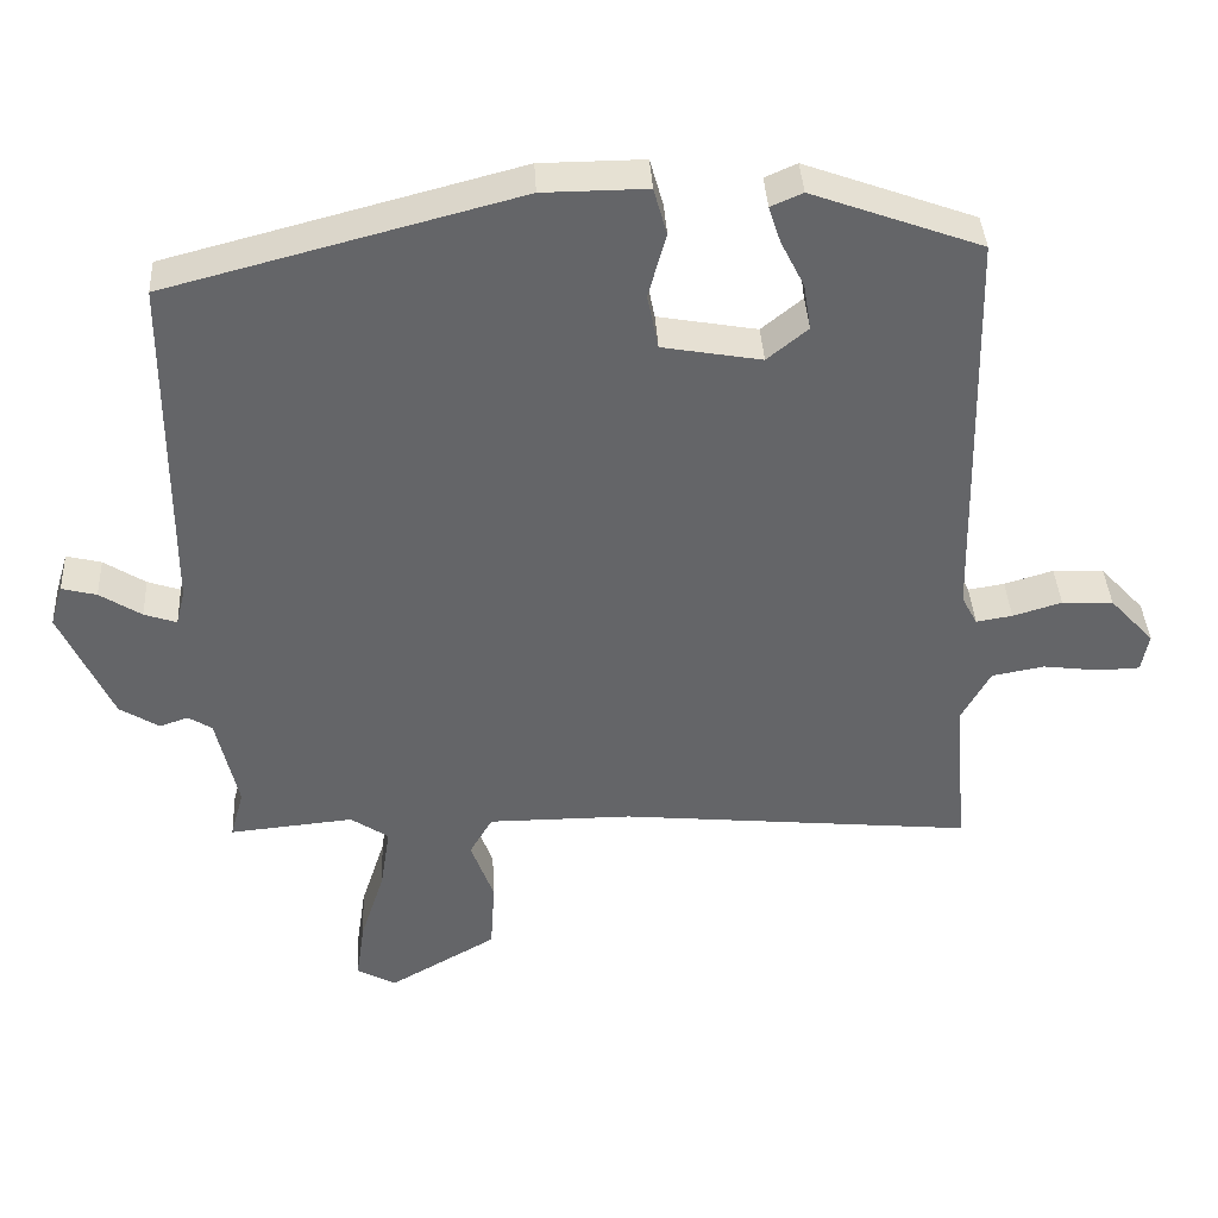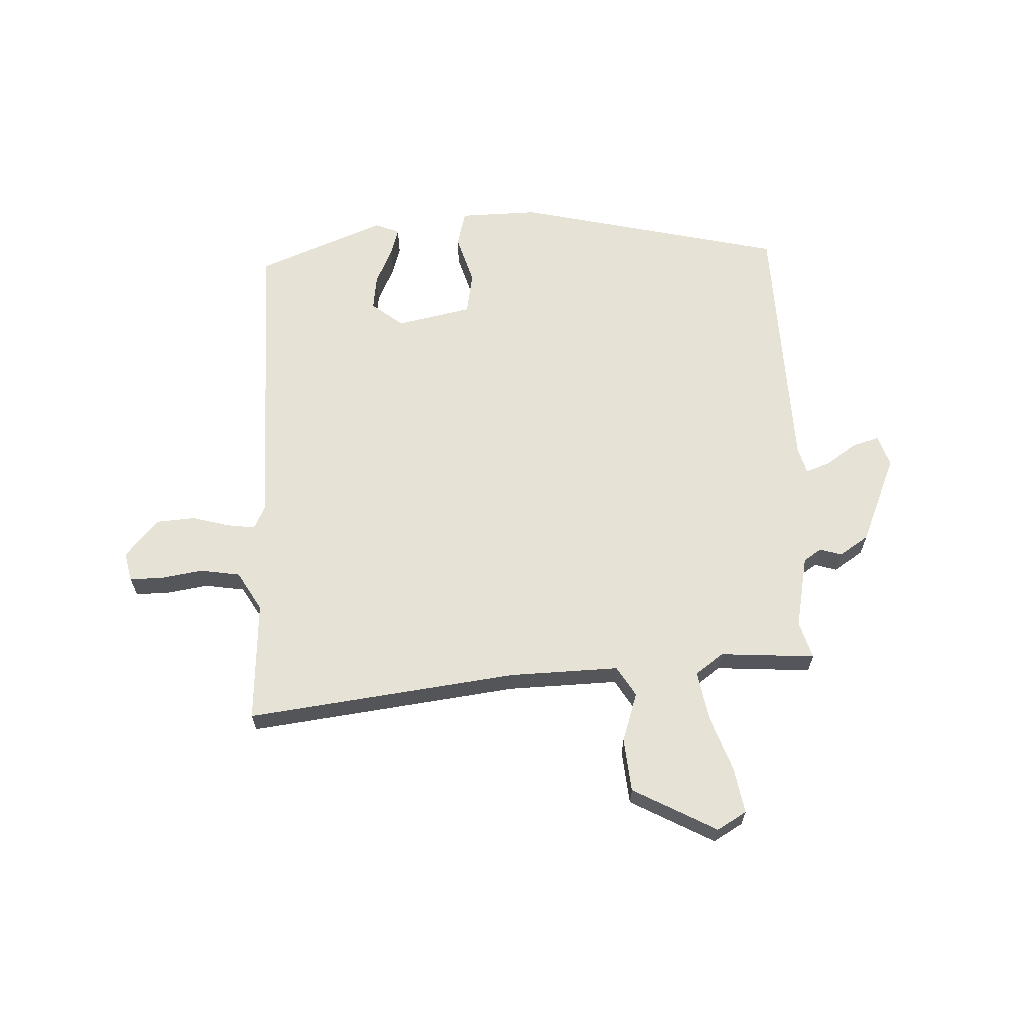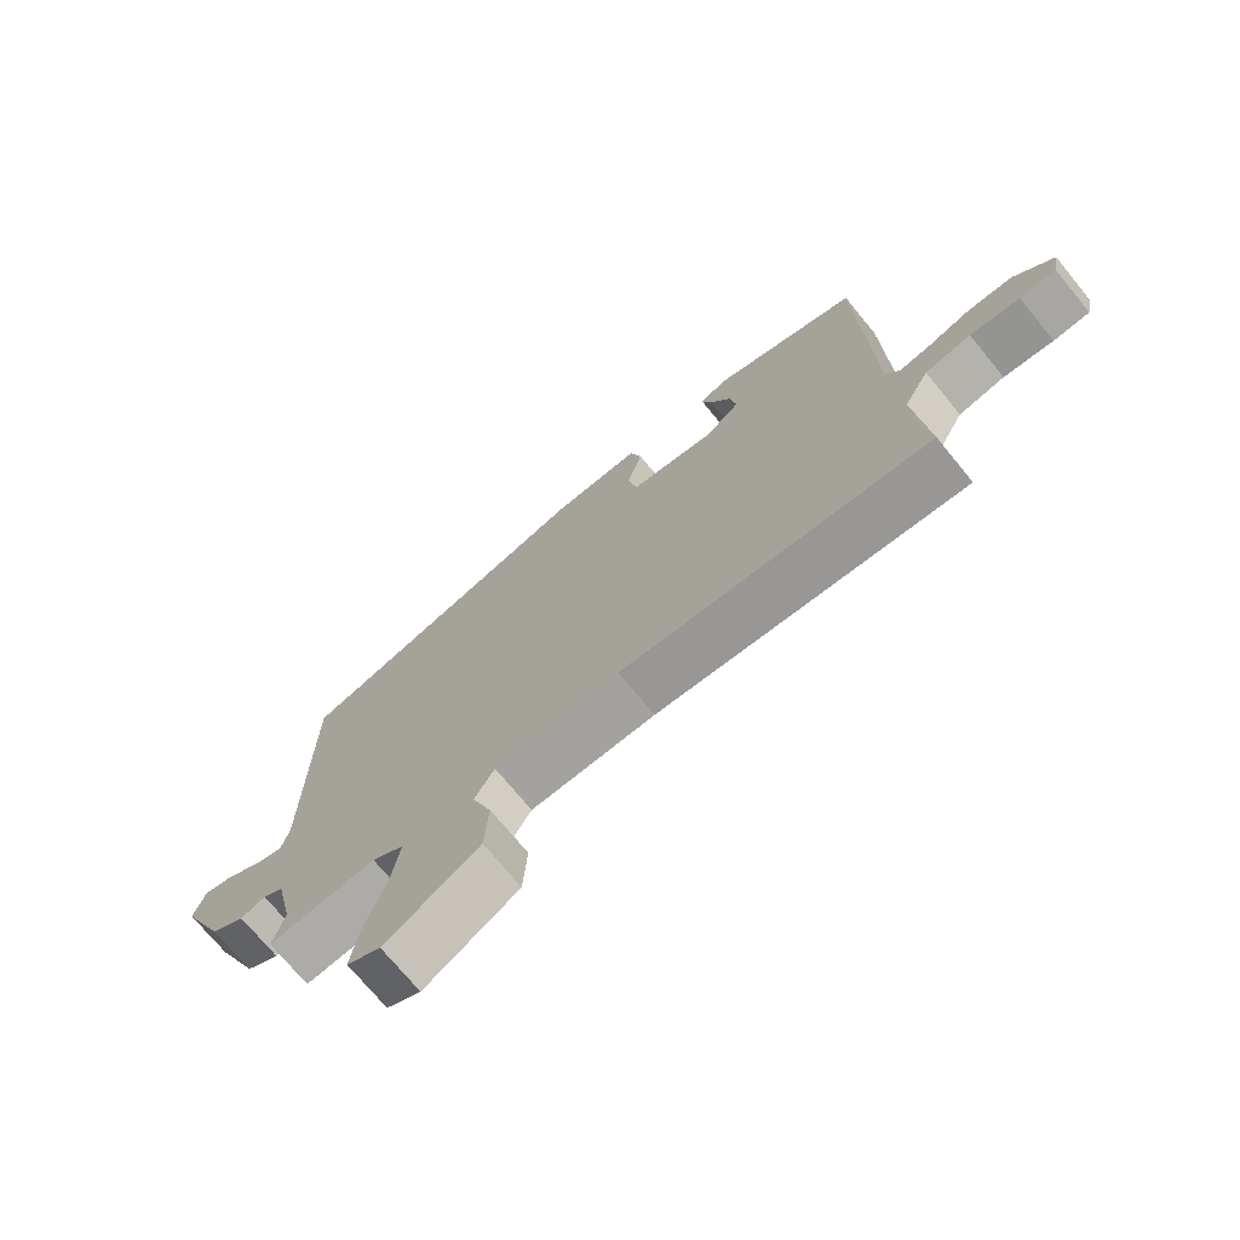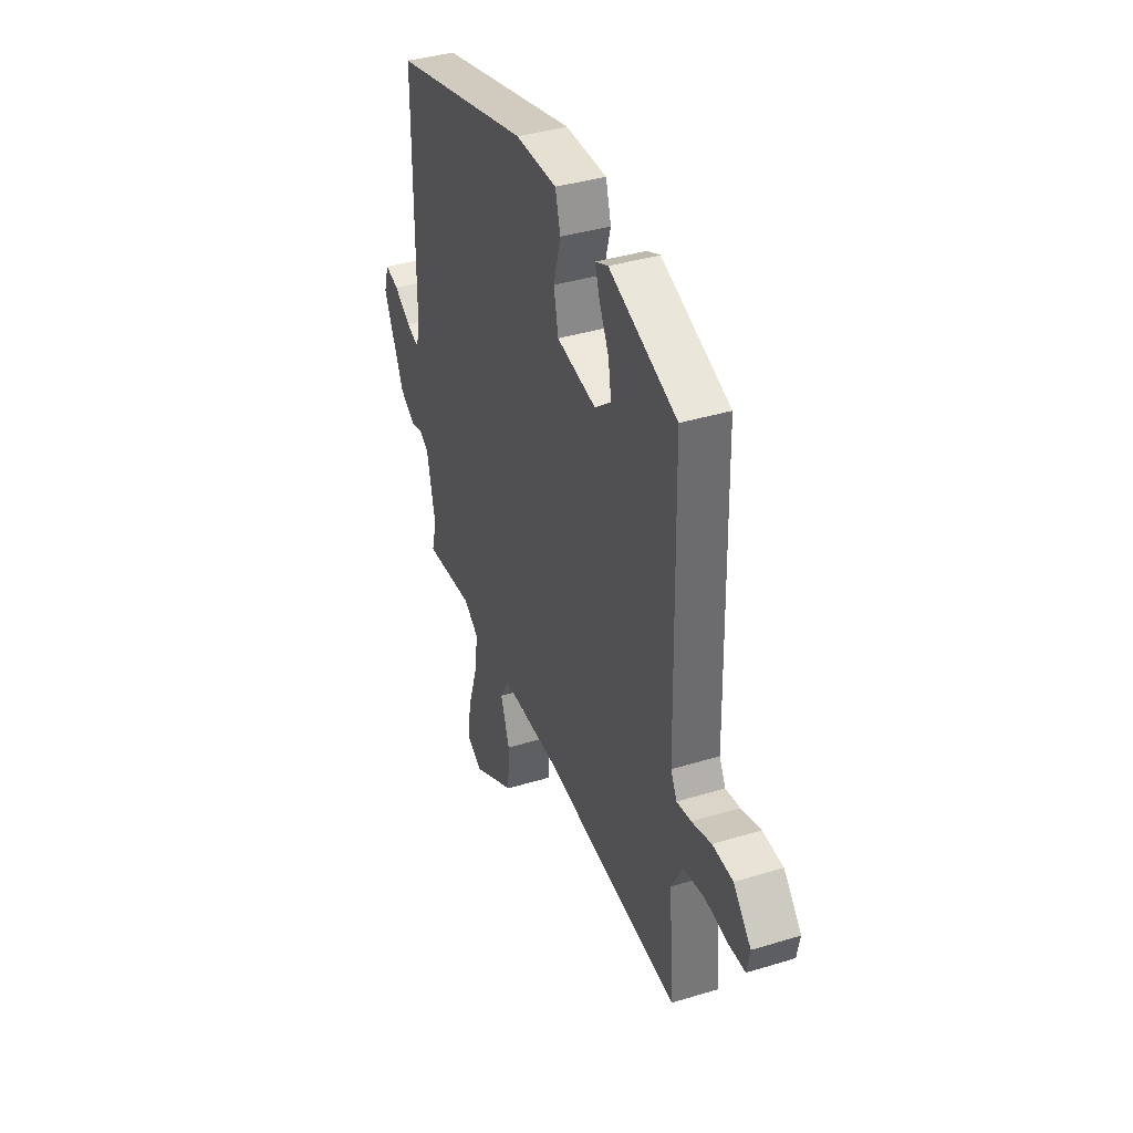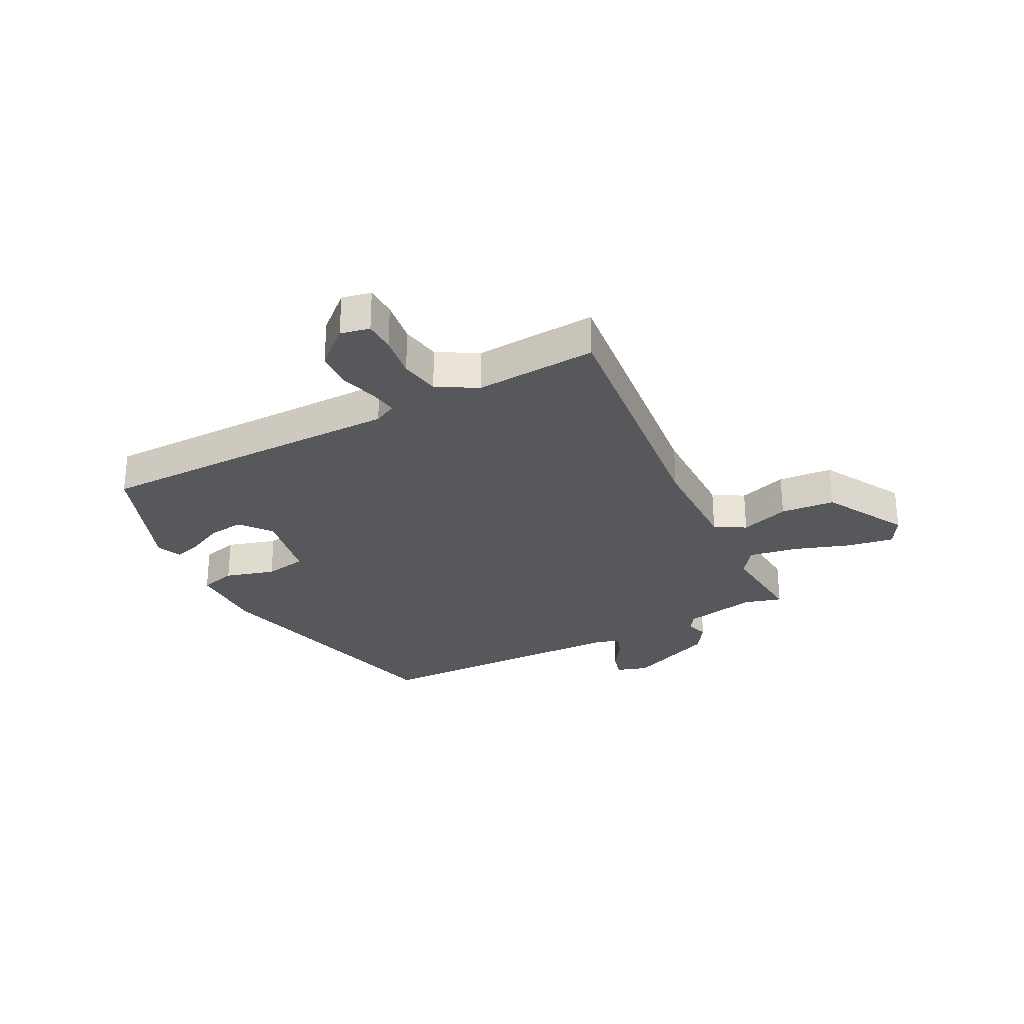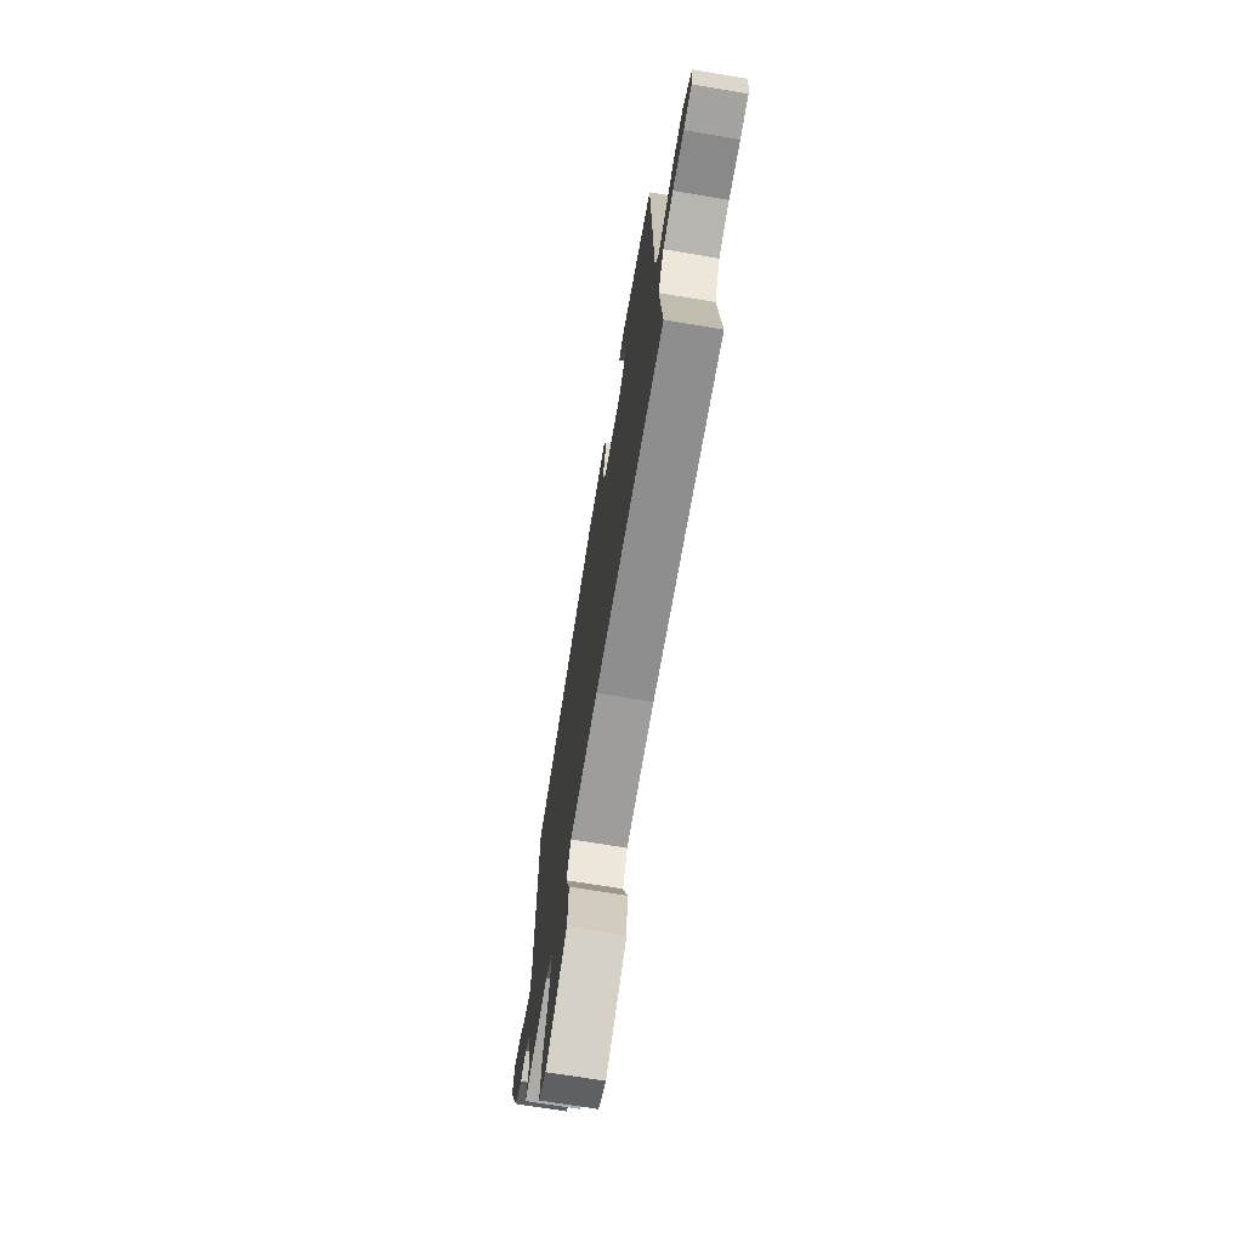
<metadata>
{"format":"obj","ext":"obj","renderer":"f3d","projection":"perspective","resolution":1024,"background":"white","views":[{"elev":38.8,"azim":-3.1,"up":"+Z"},{"elev":63.9,"azim":176.0,"up":"+Y"},{"elev":-72.6,"azim":39.4,"up":"+Z"},{"elev":38.8,"azim":69.0,"up":"+Z"},{"elev":-27.9,"azim":116.5,"up":"+Y"},{"elev":-70.7,"azim":80.6,"up":"+Z"}]}
</metadata>
<code>
v 0.503 0.07 0.442
v 0.515 0.07 -0.11
v 0.536 0.07 -0.15
v 0.585 0.07 -0.142
v 0.651 0.07 -0.122
v 0.72 0.07 -0.125
v 0.78 0.07 -0.19
v 0.77 0.07 -0.242
v 0.714 0.07 -0.244
v 0.637 0.07 -0.234
v 0.566 0.07 -0.247
v 0.527 0.07 -0.318
v 0.545 0.07 -0.533
v 0.066 0.07 -0.486
v -0.129 0.07 -0.486
v -0.16 0.07 -0.54
v -0.129 0.07 -0.626
v -0.135 0.07 -0.722
v -0.281 0.07 -0.806
v -0.334 0.07 -0.777
v -0.322 0.07 -0.695
v -0.289 0.07 -0.593
v -0.276 0.07 -0.507
v -0.327 0.07 -0.472
v -0.495 0.07 -0.488
v -0.477 0.07 -0.421
v -0.506 0.07 -0.292
v -0.538 0.07 -0.272
v -0.577 0.07 -0.285
v -0.63 0.07 -0.252
v -0.7 0.07 -0.097
v -0.683 0.07 -0.041
v -0.636 0.07 -0.053
v -0.58 0.07 -0.089
v -0.536 0.07 -0.104
v -0.524 0.07 -0.056
v -0.522 0.07 0.412
v -0.049 0.07 0.536
v 0.091 0.07 0.537
v 0.109 0.07 0.473
v 0.085 0.07 0.385
v 0.1 0.07 0.31
v 0.234 0.07 0.286
v 0.289 0.07 0.331
v 0.279 0.07 0.394
v 0.247 0.07 0.458
v 0.231 0.07 0.507
v 0.274 0.07 0.526
v 0.503 0 0.442
v 0.515 0 -0.11
v 0.536 0 -0.15
v 0.585 0 -0.142
v 0.651 0 -0.122
v 0.72 0 -0.125
v 0.78 0 -0.19
v 0.77 0 -0.242
v 0.714 0 -0.244
v 0.637 0 -0.234
v 0.566 0 -0.247
v 0.527 0 -0.318
v 0.545 0 -0.533
v 0.066 0 -0.486
v -0.129 0 -0.486
v -0.16 0 -0.54
v -0.129 0 -0.626
v -0.135 0 -0.722
v -0.281 0 -0.806
v -0.334 0 -0.777
v -0.322 0 -0.695
v -0.289 0 -0.593
v -0.276 0 -0.507
v -0.327 0 -0.472
v -0.495 0 -0.488
v -0.477 0 -0.421
v -0.506 0 -0.292
v -0.538 0 -0.272
v -0.577 0 -0.285
v -0.63 0 -0.252
v -0.7 0 -0.097
v -0.683 0 -0.041
v -0.636 0 -0.053
v -0.58 0 -0.089
v -0.536 0 -0.104
v -0.524 0 -0.056
v -0.522 0 0.412
v -0.049 0 0.536
v 0.091 0 0.537
v 0.109 0 0.473
v 0.085 0 0.385
v 0.1 0 0.31
v 0.234 0 0.286
v 0.289 0 0.331
v 0.279 0 0.394
v 0.247 0 0.458
v 0.231 0 0.507
v 0.274 0 0.526
f 45 46 47 48
f 44 45 48 1
f 43 44 1 2
f 42 43 2 3
f 38 39 40 41
f 36 37 38 41
f 35 36 41 42
f 31 32 33 34
f 31 34 35
f 28 29 30 31
f 27 28 31 35
f 26 27 35 42
f 24 25 26 42
f 19 20 21 22
f 19 22 23
f 16 17 18 19
f 16 19 23
f 15 16 23 24
f 12 13 14
f 11 12 14 15
f 7 8 9 10
f 7 10 11
f 4 5 6 7
f 3 4 7 11
f 15 24 42
f 3 11 15 42
f 96 95 94 93
f 49 96 93 92
f 50 49 92 91
f 51 50 91 90
f 89 88 87 86
f 89 86 85 84
f 90 89 84 83
f 82 81 80 79
f 83 82 79
f 79 78 77 76
f 83 79 76 75
f 90 83 75 74
f 90 74 73 72
f 70 69 68 67
f 71 70 67
f 67 66 65 64
f 71 67 64
f 72 71 64 63
f 62 61 60
f 63 62 60 59
f 58 57 56 55
f 59 58 55
f 55 54 53 52
f 59 55 52 51
f 90 72 63
f 90 63 59 51
f 1 49 50 2
f 2 50 51 3
f 3 51 52 4
f 4 52 53 5
f 5 53 54 6
f 6 54 55 7
f 7 55 56 8
f 8 56 57 9
f 9 57 58 10
f 10 58 59 11
f 11 59 60 12
f 12 60 61 13
f 13 61 62 14
f 14 62 63 15
f 15 63 64 16
f 16 64 65 17
f 17 65 66 18
f 18 66 67 19
f 19 67 68 20
f 20 68 69 21
f 21 69 70 22
f 22 70 71 23
f 23 71 72 24
f 24 72 73 25
f 25 73 74 26
f 26 74 75 27
f 27 75 76 28
f 28 76 77 29
f 29 77 78 30
f 30 78 79 31
f 31 79 80 32
f 32 80 81 33
f 33 81 82 34
f 34 82 83 35
f 35 83 84 36
f 36 84 85 37
f 37 85 86 38
f 38 86 87 39
f 39 87 88 40
f 40 88 89 41
f 41 89 90 42
f 42 90 91 43
f 43 91 92 44
f 44 92 93 45
f 45 93 94 46
f 46 94 95 47
f 47 95 96 48
f 48 96 49 1

</code>
